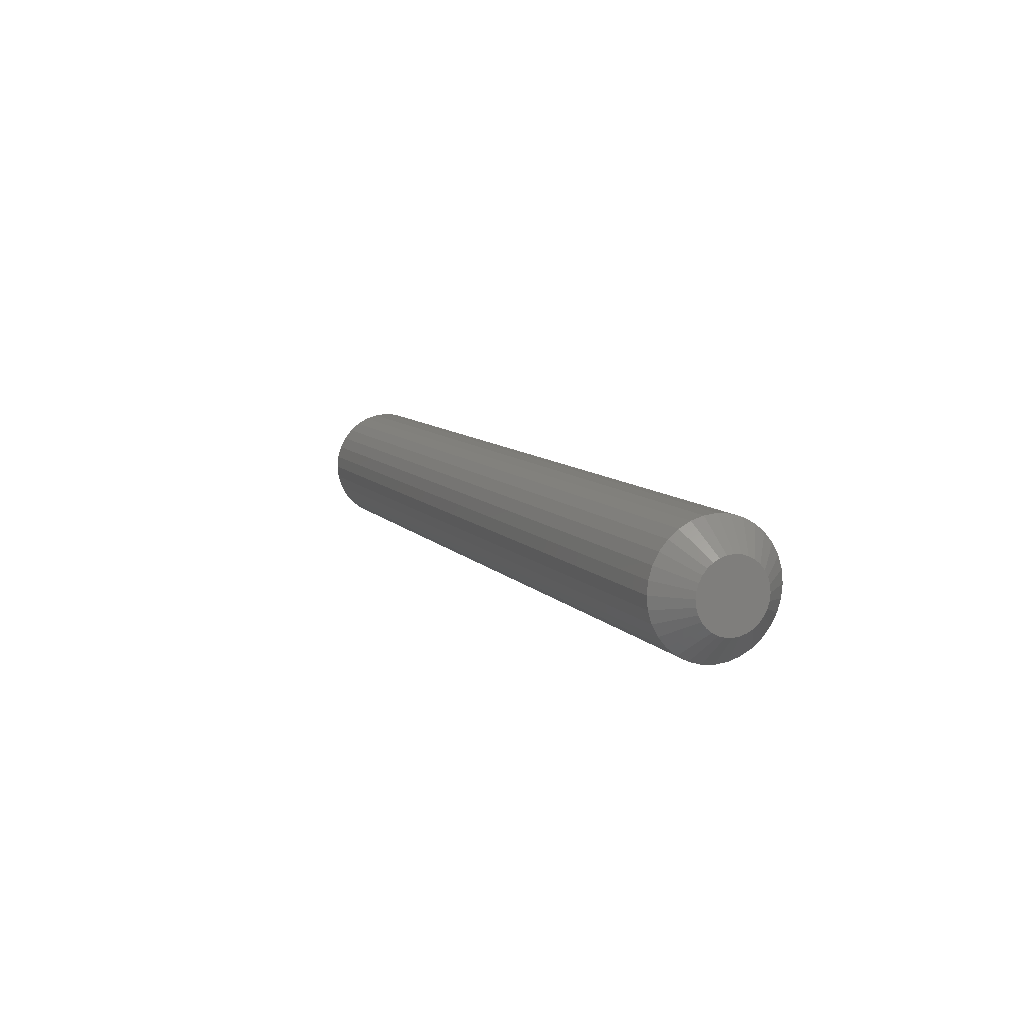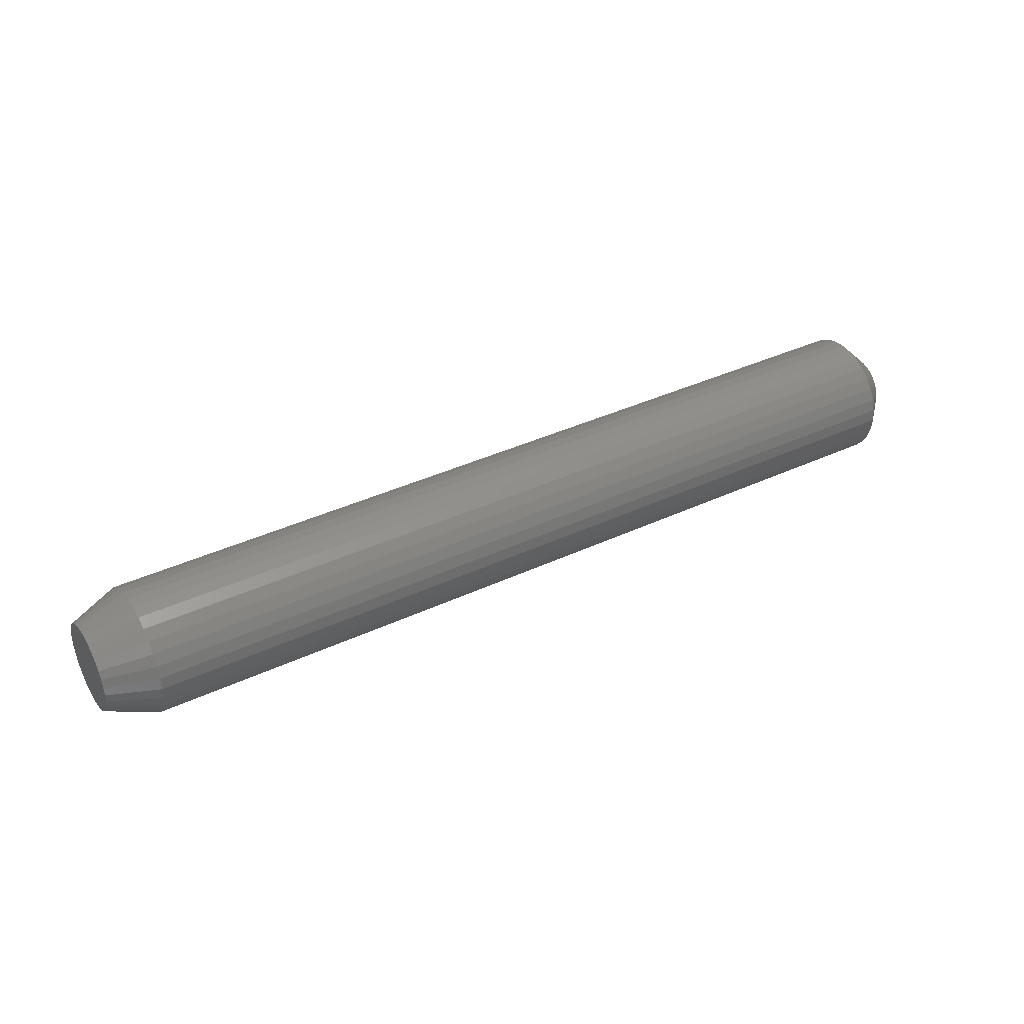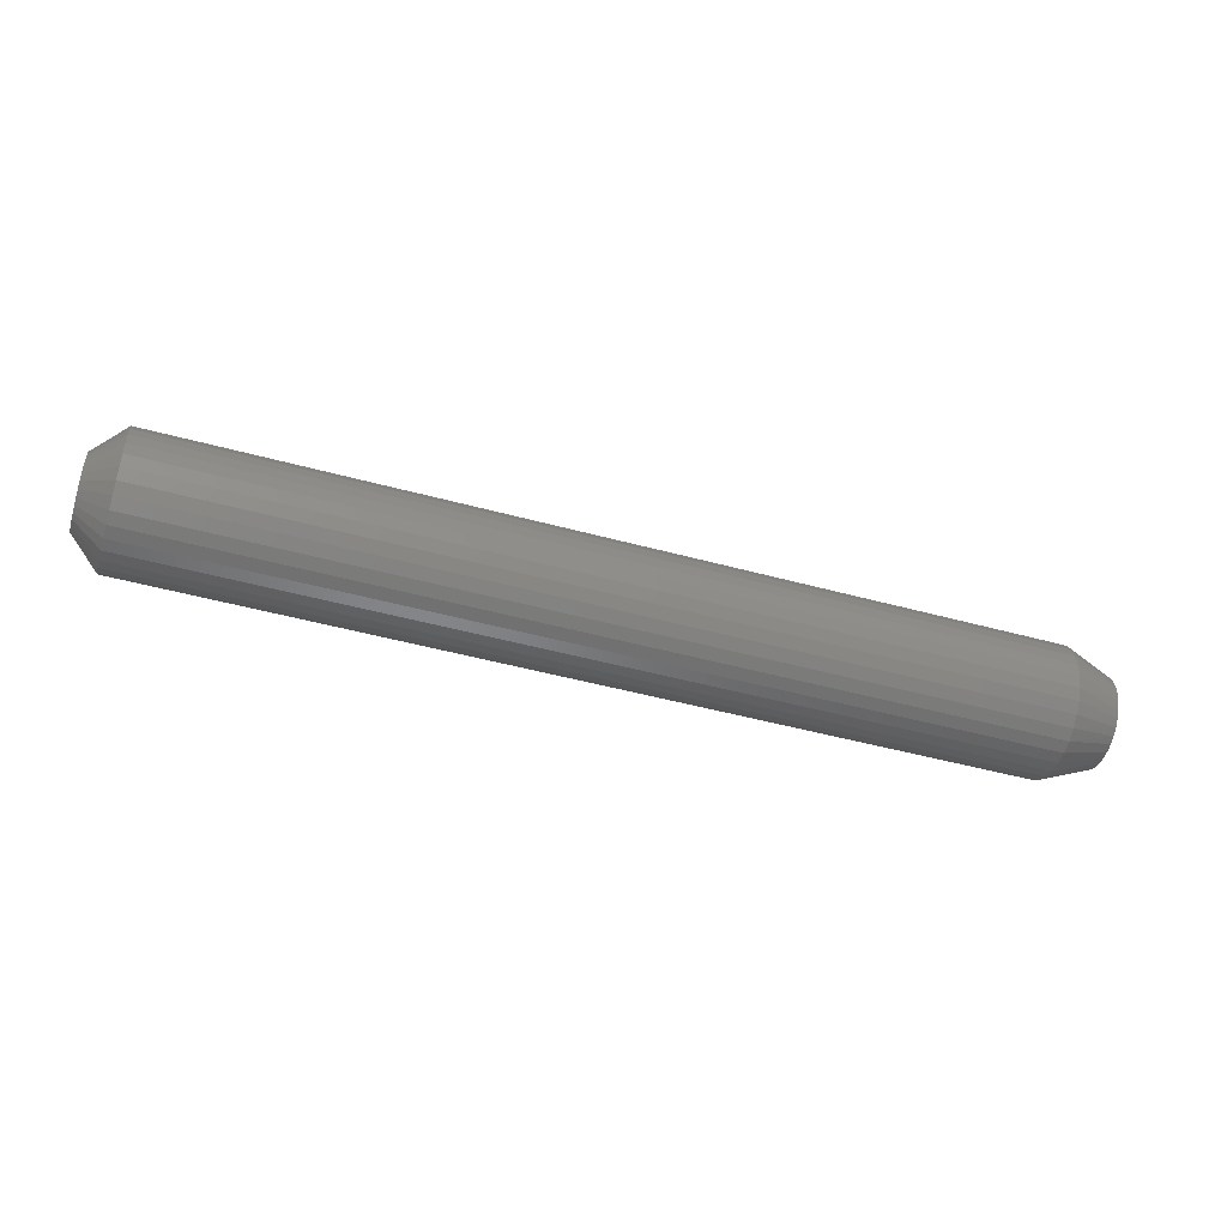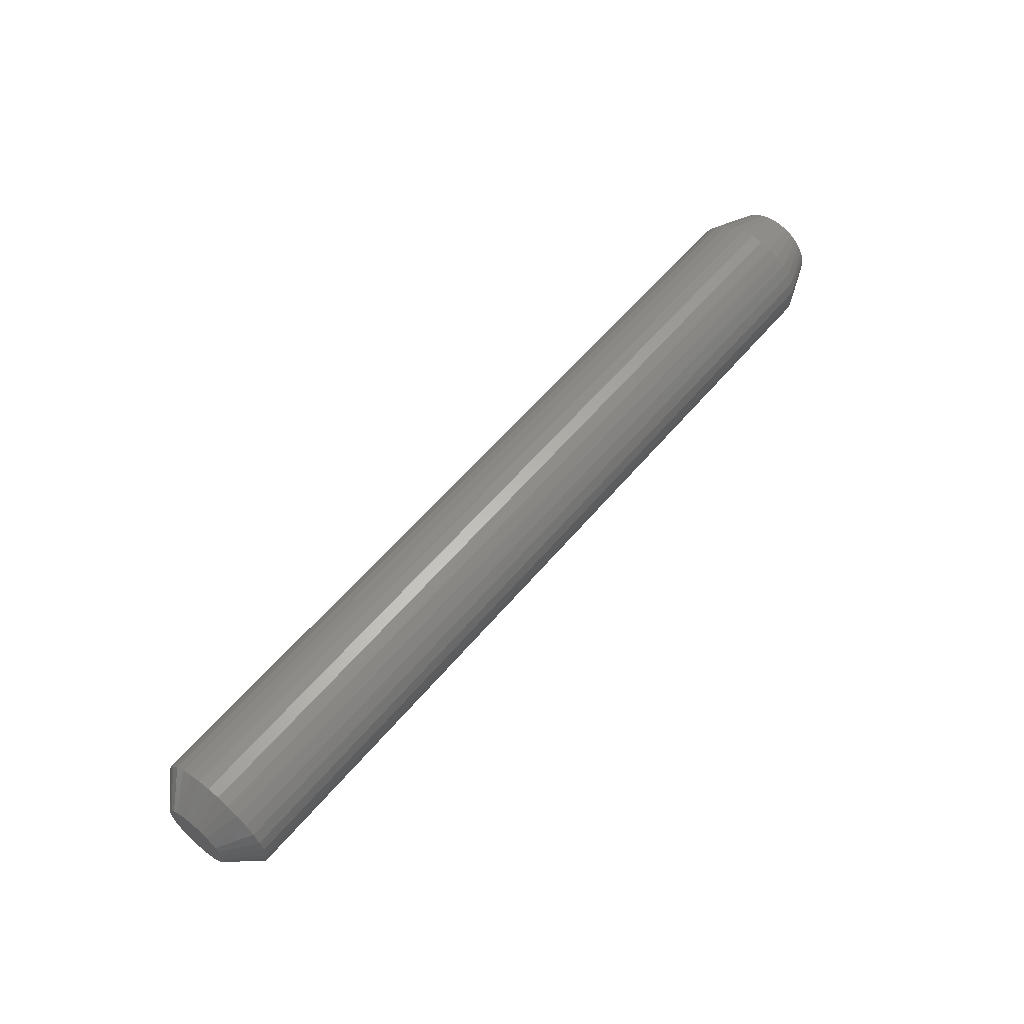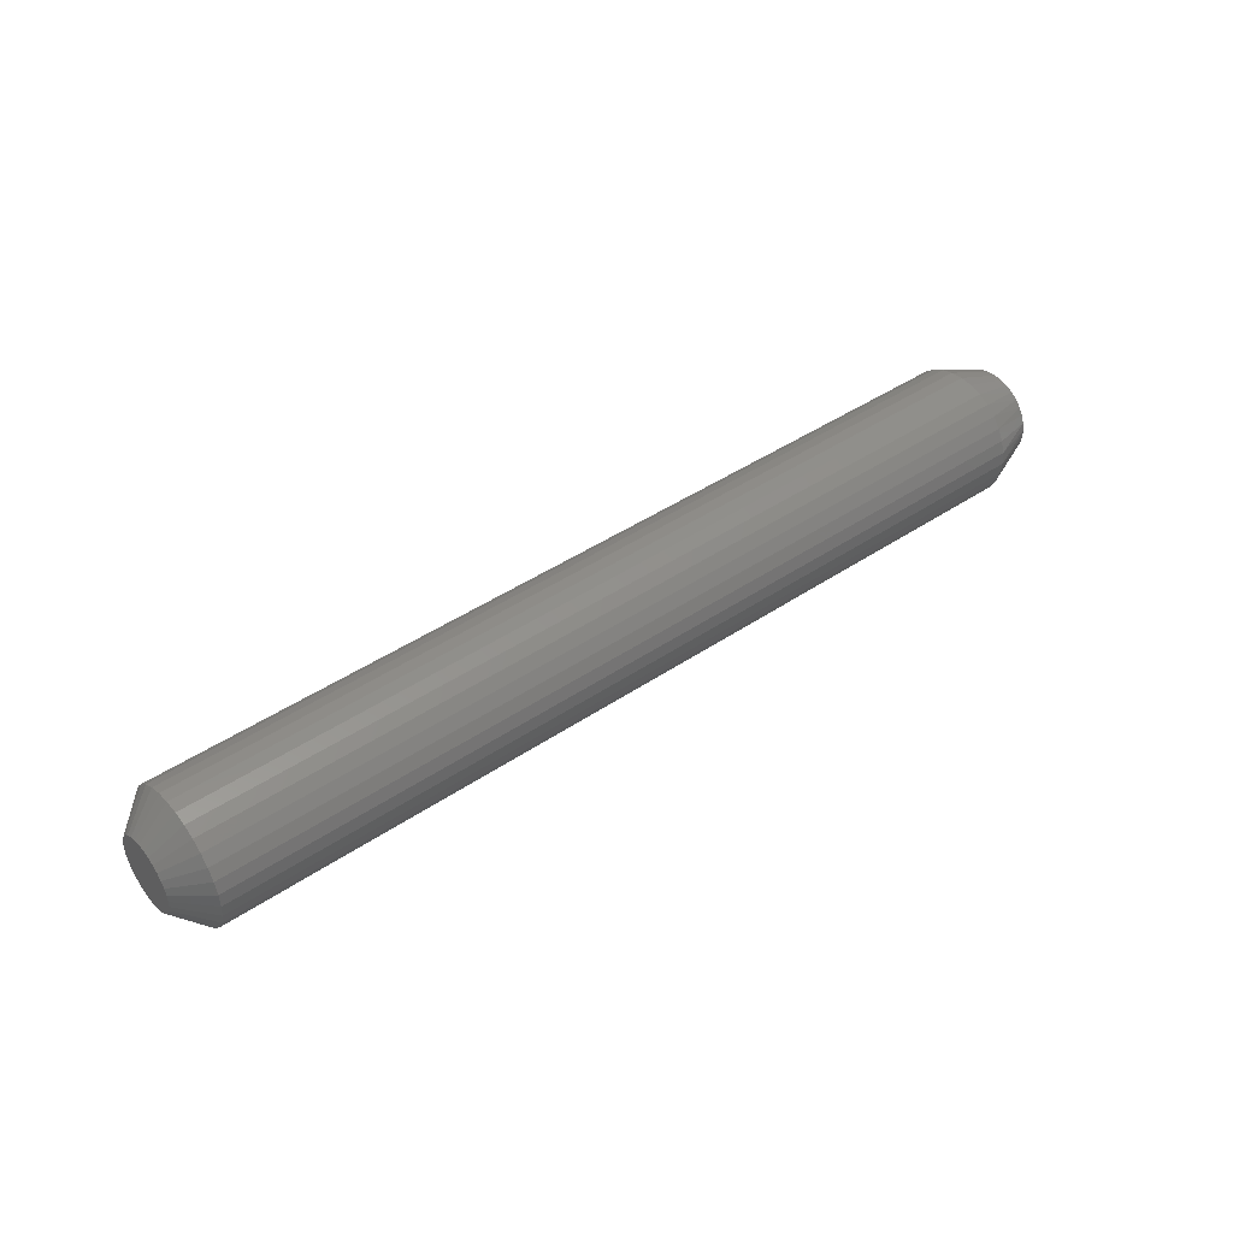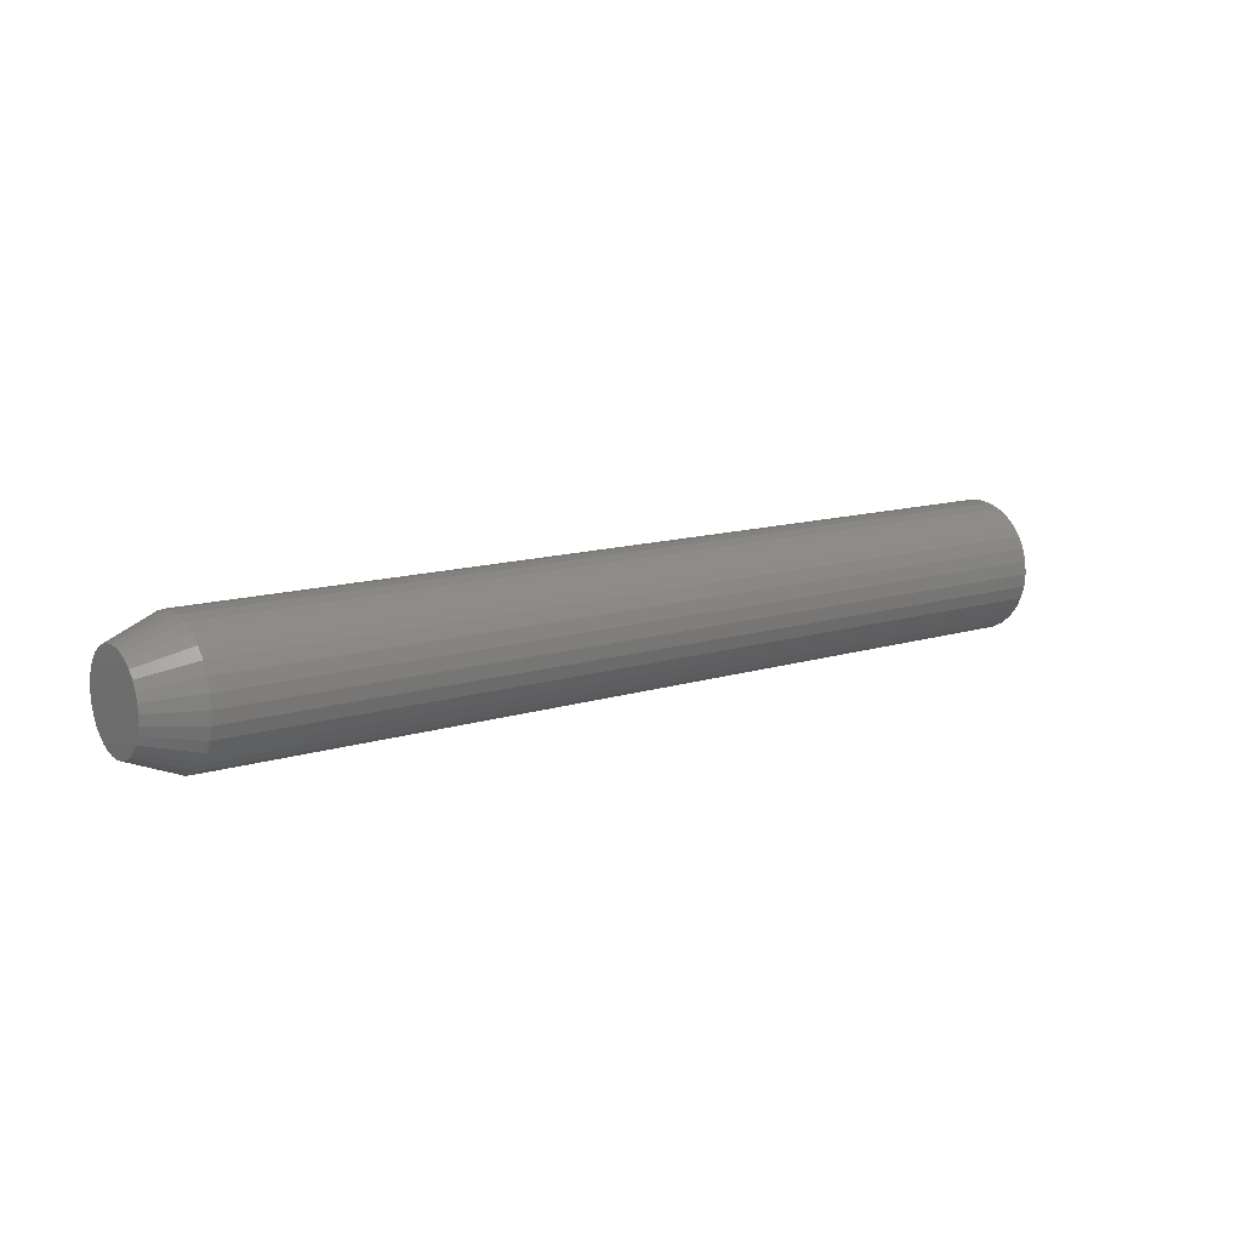
<metadata>
{"format":"stl","ext":"stl","renderer":"f3d","projection":"perspective","resolution":1024,"background":"white","views":[{"elev":9.1,"azim":67.4,"up":"+Z"},{"elev":37.8,"azim":-30.9,"up":"+Y"},{"elev":-46.9,"azim":162.7,"up":"+Y"},{"elev":59.3,"azim":129.9,"up":"+Y"},{"elev":43.2,"azim":141.3,"up":"+Y"},{"elev":12.6,"azim":-36.3,"up":"+Y"}]}
</metadata>
<code>
# stl→obj: 129 verts, 254 faces
v -0.6719 0.1037 -3.771e-17
v 0.7031 0.1037 -3.771e-17
v -0.6719 0.1017 -0.02002
v 0.7031 0.1017 -0.02002
v -0.6719 0.09589 -0.03928
v 0.7031 0.09589 -0.03928
v -0.6719 0.0864 -0.05702
v 0.7031 0.0864 -0.05702
v -0.6719 0.07364 -0.07257
v 0.7031 0.07364 -0.07257
v -0.6719 0.05809 -0.08534
v 0.7031 0.05809 -0.08534
v -0.6719 0.04034 -0.09482
v 0.7031 0.04034 -0.09482
v -0.6719 0.02109 -0.1007
v 0.7031 0.02109 -0.1007
v -0.6719 0.001069 -0.1026
v 0.7031 0.001069 -0.1026
v -0.6719 -0.01895 -0.1007
v 0.7031 -0.01895 -0.1007
v -0.6719 -0.03821 -0.09482
v 0.7031 -0.03821 -0.09482
v -0.6719 -0.05595 -0.08534
v 0.7031 -0.05595 -0.08534
v -0.6719 -0.0715 -0.07257
v 0.7031 -0.0715 -0.07257
v -0.6719 -0.08427 -0.05702
v 0.7031 -0.08427 -0.05702
v -0.6719 -0.09375 -0.03928
v 0.7031 -0.09375 -0.03928
v -0.6719 -0.09959 -0.02002
v 0.7031 -0.09959 -0.02002
v -0.6719 -0.1016 1.257e-17
v 0.7031 -0.1016 1.257e-17
v -0.6719 -0.09959 0.02002
v 0.7031 -0.09959 0.02002
v -0.6719 -0.09375 0.03928
v 0.7031 -0.09375 0.03928
v -0.6719 -0.08427 0.05702
v 0.7031 -0.08427 0.05702
v -0.6719 -0.0715 0.07257
v 0.7031 -0.0715 0.07257
v -0.6719 -0.05595 0.08534
v 0.7031 -0.05595 0.08534
v -0.6719 -0.03821 0.09482
v 0.7031 -0.03821 0.09482
v -0.6719 -0.01895 0.1007
v 0.7031 -0.01895 0.1007
v -0.6719 0.001069 0.1026
v 0.7031 0.001069 0.1026
v -0.6719 0.02109 0.1007
v 0.7031 0.02109 0.1007
v -0.6719 0.04034 0.09482
v 0.7031 0.04034 0.09482
v -0.6719 0.05809 0.08534
v 0.7031 0.05809 0.08534
v -0.6719 0.07364 0.07257
v 0.7031 0.07364 0.07257
v -0.6719 0.0864 0.05702
v 0.7031 0.0864 0.05702
v -0.6719 0.09589 0.03928
v 0.7031 0.09589 0.03928
v -0.6719 0.1017 0.02002
v 0.7031 0.1017 0.02002
v 0.75 -0.009808 0.05469
v 0.75 0.01195 0.05469
v 0.75 0.001069 0.05576
v 0.75 -0.02027 0.05151
v 0.75 0.02241 0.05151
v 0.75 -0.02991 0.04636
v 0.75 0.03205 0.04636
v 0.75 -0.03836 0.03943
v 0.75 0.04049 0.03943
v 0.75 -0.04529 0.03098
v 0.75 0.04743 0.03098
v 0.75 -0.05044 0.02134
v 0.75 0.05258 0.02134
v 0.75 0.05258 -0.02134
v 0.75 -0.04529 -0.03098
v 0.75 0.04743 -0.03098
v 0.75 -0.03836 -0.03943
v 0.75 0.04049 -0.03943
v 0.75 -0.02991 -0.04636
v 0.75 0.03205 -0.04636
v 0.75 -0.02027 -0.05151
v 0.75 0.02241 -0.05151
v 0.75 -0.009808 -0.05469
v 0.75 0.01195 -0.05469
v 0.75 0.001069 -0.05576
v 0.75 0.05575 0.01088
v 0.75 -0.05362 0.01088
v 0.75 0.05683 2.324e-17
v 0.75 -0.05469 -2.373e-17
v 0.75 0.05575 -0.01088
v 0.75 -0.05362 -0.01088
v 0.75 -0.05044 -0.02134
v -0.75 0.001069 0.07138
v -0.75 0.015 0.07001
v -0.75 -0.01286 0.07001
v -0.75 -0.02625 0.06595
v -0.75 0.02839 0.06595
v -0.75 -0.03859 0.05935
v -0.75 0.04073 0.05935
v -0.75 -0.04941 0.05047
v -0.75 0.05154 0.05047
v -0.75 -0.05828 0.03966
v -0.75 0.06042 0.03966
v -0.75 0.05382 -0.04809
v -0.75 -0.05168 -0.04809
v -0.75 0.06176 -0.03758
v -0.75 -0.04195 -0.05696
v -0.75 0.04409 -0.05696
v -0.75 -0.03075 -0.0639
v -0.75 0.03289 -0.0639
v -0.75 -0.01847 -0.06866
v -0.75 0.0206 -0.06866
v -0.75 -0.005519 -0.07108
v -0.75 0.007654 -0.07108
v -0.75 -0.05962 -0.03758
v -0.75 -0.06549 -0.02578
v -0.75 0.06763 -0.02579
v -0.75 -0.0691 -0.01311
v -0.75 0.07124 -0.01312
v -0.75 -0.07031 1.993e-07
v -0.75 0.07245 -1.094e-16
v -0.75 -0.06894 0.01393
v -0.75 0.07108 0.01393
v -0.75 -0.06488 0.02732
v -0.75 0.06702 0.02732
f 1 2 3
f 3 2 4
f 3 4 5
f 5 4 6
f 5 6 7
f 7 6 8
f 7 8 9
f 9 8 10
f 9 10 11
f 11 10 12
f 11 12 13
f 13 12 14
f 13 14 15
f 15 14 16
f 15 16 17
f 17 16 18
f 17 18 19
f 19 18 20
f 19 20 21
f 21 20 22
f 21 22 23
f 23 22 24
f 23 24 25
f 25 24 26
f 25 26 27
f 27 26 28
f 27 28 29
f 29 28 30
f 29 30 31
f 31 30 32
f 31 32 33
f 33 32 34
f 33 34 35
f 35 34 36
f 35 36 37
f 37 36 38
f 37 38 39
f 39 38 40
f 39 40 41
f 41 40 42
f 41 42 43
f 43 42 44
f 43 44 45
f 45 44 46
f 45 46 47
f 47 46 48
f 47 48 49
f 49 48 50
f 49 50 51
f 51 50 52
f 51 52 53
f 53 52 54
f 53 54 55
f 55 54 56
f 55 56 57
f 57 56 58
f 57 58 59
f 59 58 60
f 59 60 61
f 61 60 62
f 61 62 63
f 63 62 64
f 63 64 1
f 1 64 2
f 65 66 67
f 66 65 68
f 66 68 69
f 69 68 70
f 69 70 71
f 71 70 72
f 71 72 73
f 73 72 74
f 73 74 75
f 75 74 76
f 75 76 77
f 78 79 80
f 80 79 81
f 80 81 82
f 82 81 83
f 82 83 84
f 84 83 85
f 84 85 86
f 86 85 87
f 86 87 88
f 88 87 89
f 77 76 90
f 90 76 91
f 90 91 92
f 92 91 93
f 92 93 94
f 94 93 95
f 94 95 78
f 78 95 96
f 78 96 79
f 67 66 50
f 50 48 67
f 40 72 42
f 42 72 70
f 42 70 44
f 72 40 74
f 74 40 38
f 74 38 76
f 76 38 36
f 76 36 91
f 91 36 34
f 91 34 93
f 75 58 73
f 73 58 56
f 73 56 71
f 58 75 60
f 60 75 77
f 60 77 62
f 62 77 90
f 62 90 64
f 64 90 92
f 64 92 2
f 50 66 52
f 52 66 69
f 52 69 54
f 54 69 71
f 54 71 56
f 67 48 65
f 65 48 46
f 65 46 68
f 68 46 44
f 68 44 70
f 89 87 18
f 18 16 89
f 8 82 10
f 10 82 84
f 10 84 12
f 82 8 80
f 80 8 6
f 80 6 78
f 78 6 4
f 78 4 94
f 94 4 2
f 94 2 92
f 79 26 81
f 81 26 24
f 81 24 83
f 26 79 28
f 28 79 96
f 28 96 30
f 30 96 95
f 30 95 32
f 32 95 93
f 32 93 34
f 18 87 20
f 20 87 85
f 20 85 22
f 22 85 83
f 22 83 24
f 89 16 88
f 88 16 14
f 88 14 86
f 86 14 12
f 86 12 84
f 97 98 99
f 100 99 98
f 101 100 98
f 102 100 101
f 103 102 101
f 104 102 103
f 105 104 103
f 106 104 105
f 107 106 105
f 108 109 110
f 111 109 108
f 112 111 108
f 113 111 112
f 114 113 112
f 115 113 114
f 116 115 114
f 117 115 116
f 118 117 116
f 109 119 110
f 110 119 120
f 110 120 121
f 121 120 122
f 121 122 123
f 123 122 124
f 123 124 125
f 125 124 126
f 125 126 127
f 127 126 128
f 127 128 129
f 129 128 106
f 129 106 107
f 124 33 126
f 126 33 35
f 126 35 128
f 128 35 37
f 128 37 106
f 106 37 39
f 106 39 104
f 104 39 41
f 104 41 102
f 102 41 43
f 102 43 100
f 100 43 45
f 100 45 99
f 99 45 47
f 99 47 97
f 97 47 49
f 97 49 98
f 98 49 51
f 98 51 101
f 101 51 53
f 101 53 103
f 103 53 55
f 103 55 105
f 105 55 57
f 105 57 107
f 107 57 59
f 107 59 129
f 129 59 61
f 129 61 127
f 127 61 63
f 127 63 125
f 125 63 1
f 119 27 29
f 109 25 27
f 109 27 119
f 111 23 25
f 111 25 109
f 113 21 23
f 113 23 111
f 115 19 21
f 115 21 113
f 117 17 19
f 117 19 115
f 15 118 116
f 15 17 118
f 118 17 117
f 13 116 114
f 13 15 116
f 11 114 112
f 11 13 114
f 9 112 108
f 9 11 112
f 7 108 110
f 7 9 108
f 5 7 110
f 33 124 31
f 31 124 122
f 31 122 29
f 29 122 120
f 29 120 119
f 125 1 123
f 123 1 3
f 123 3 121
f 121 3 5
f 121 5 110

</code>
